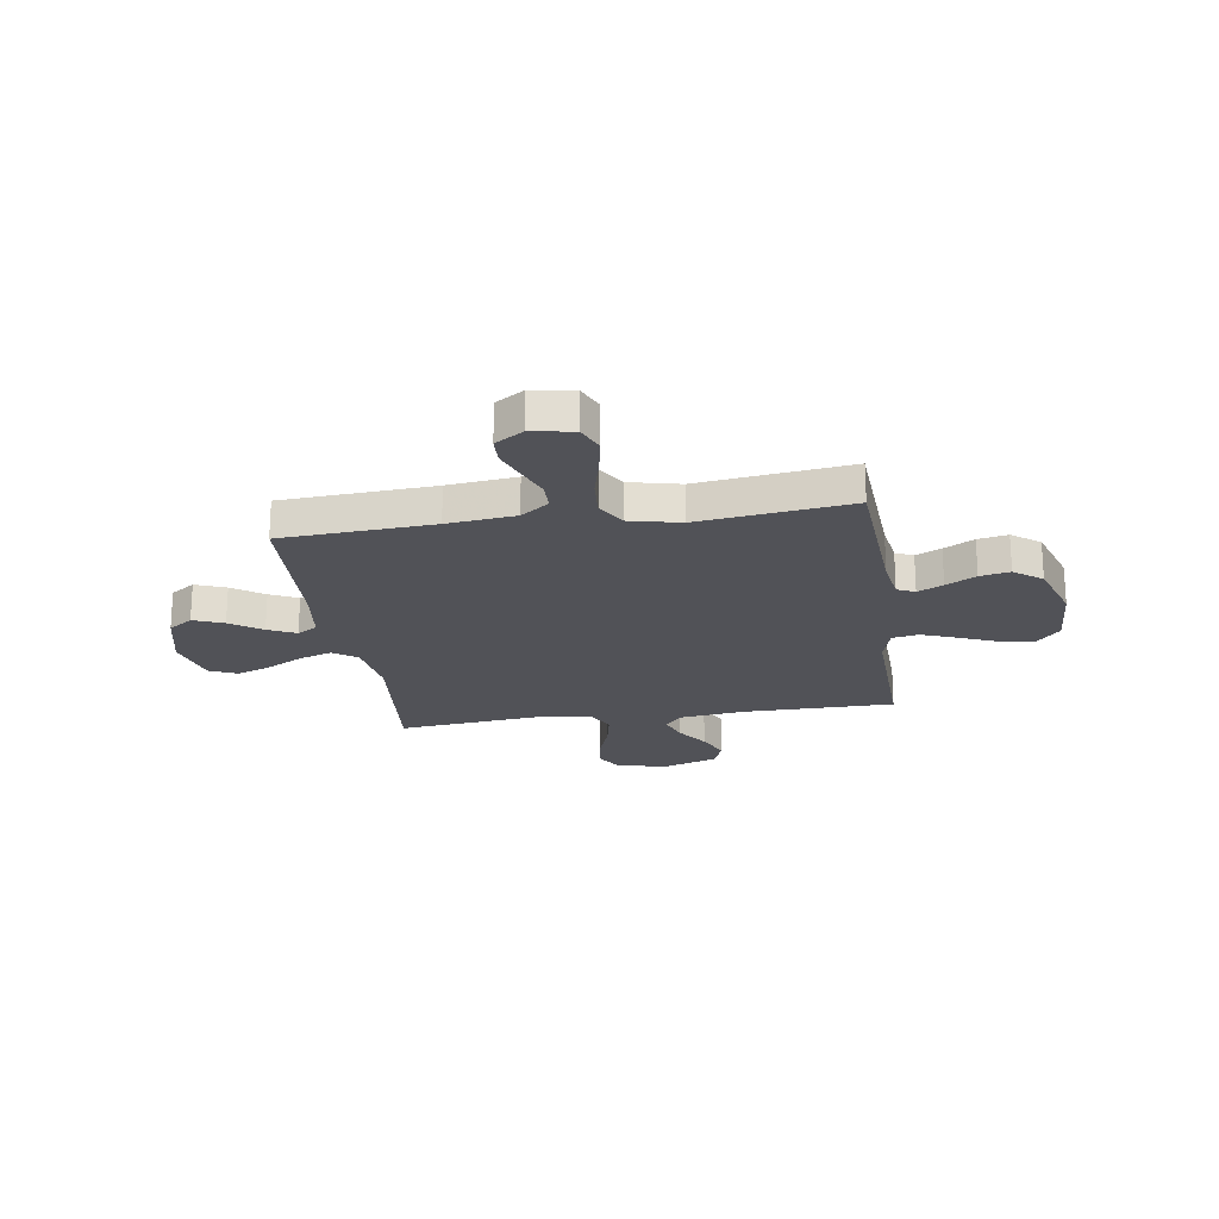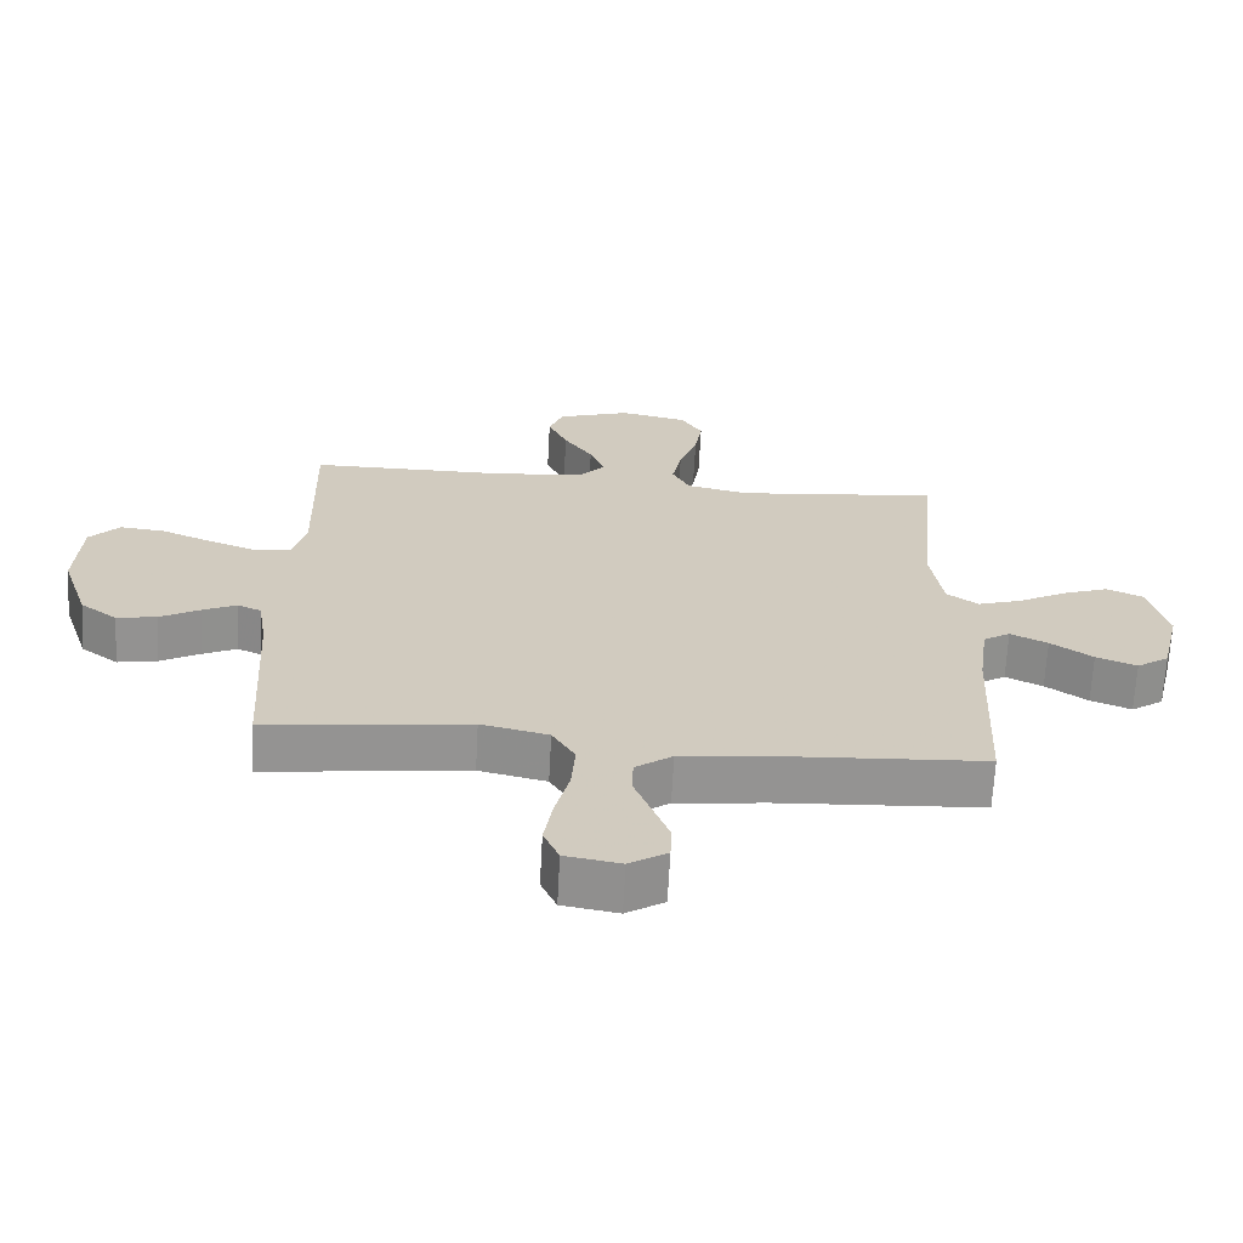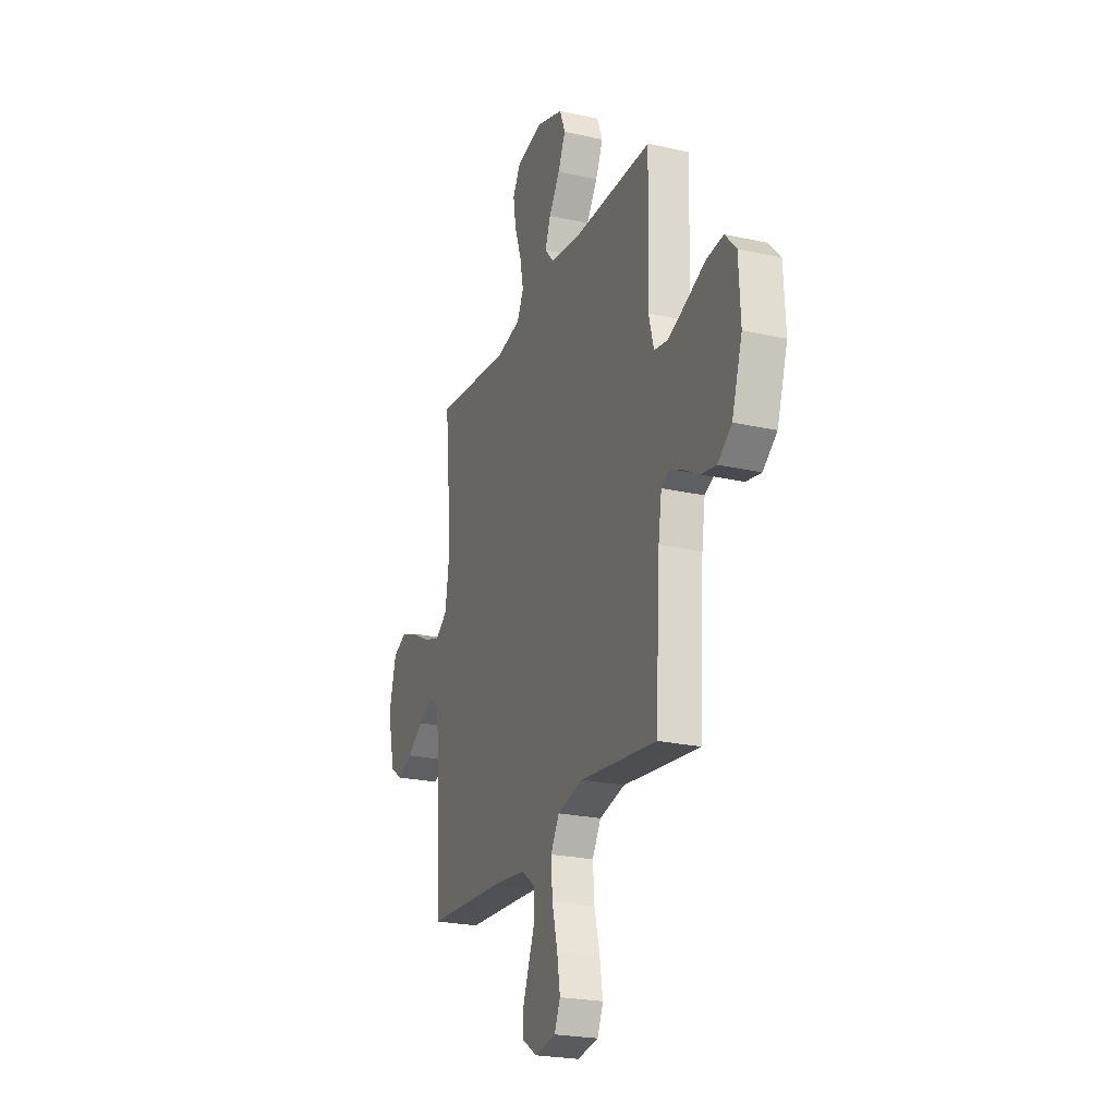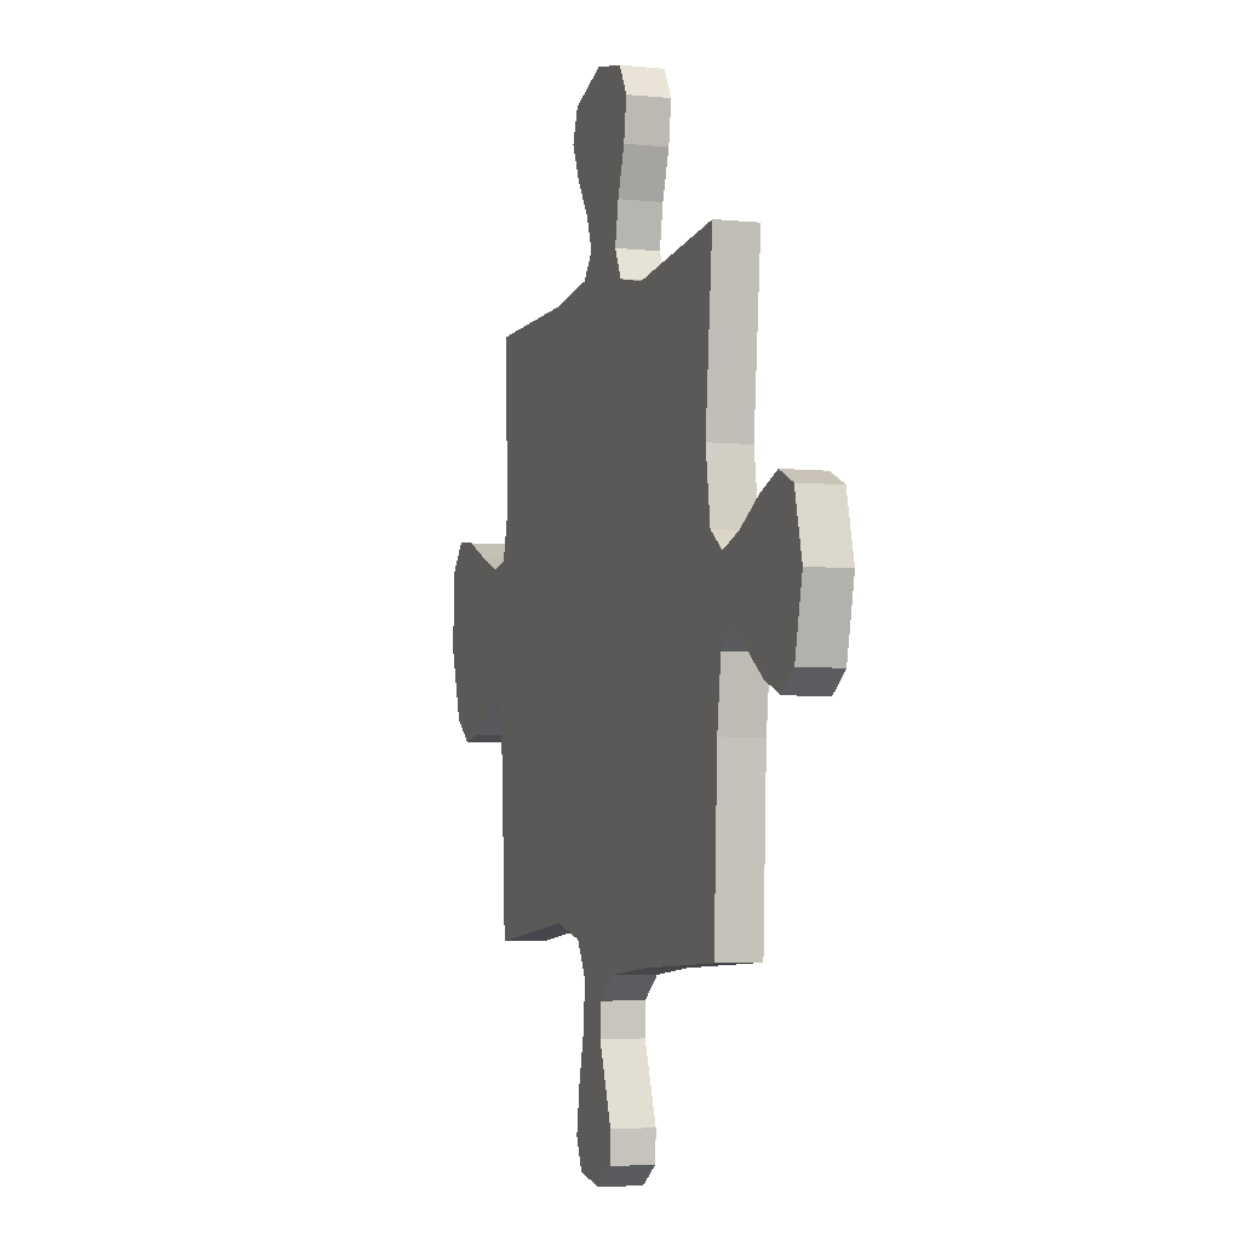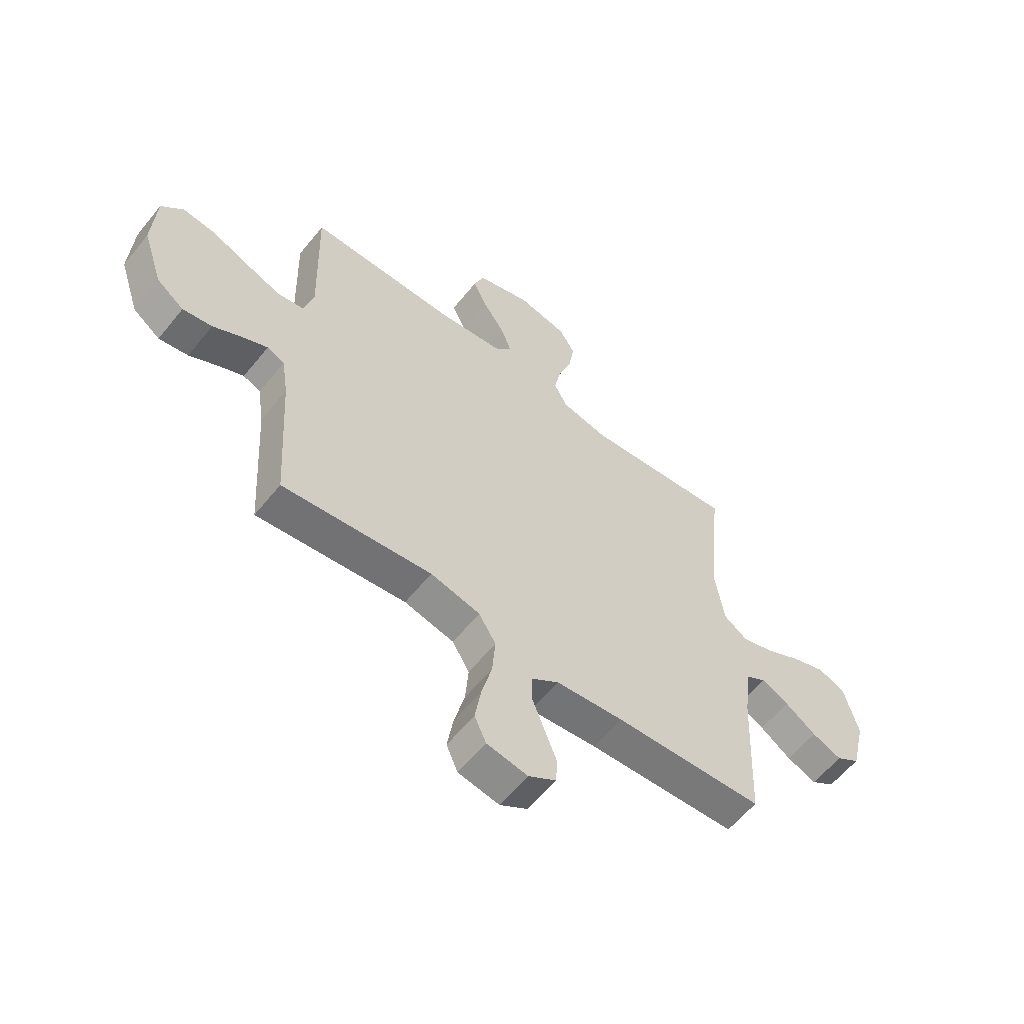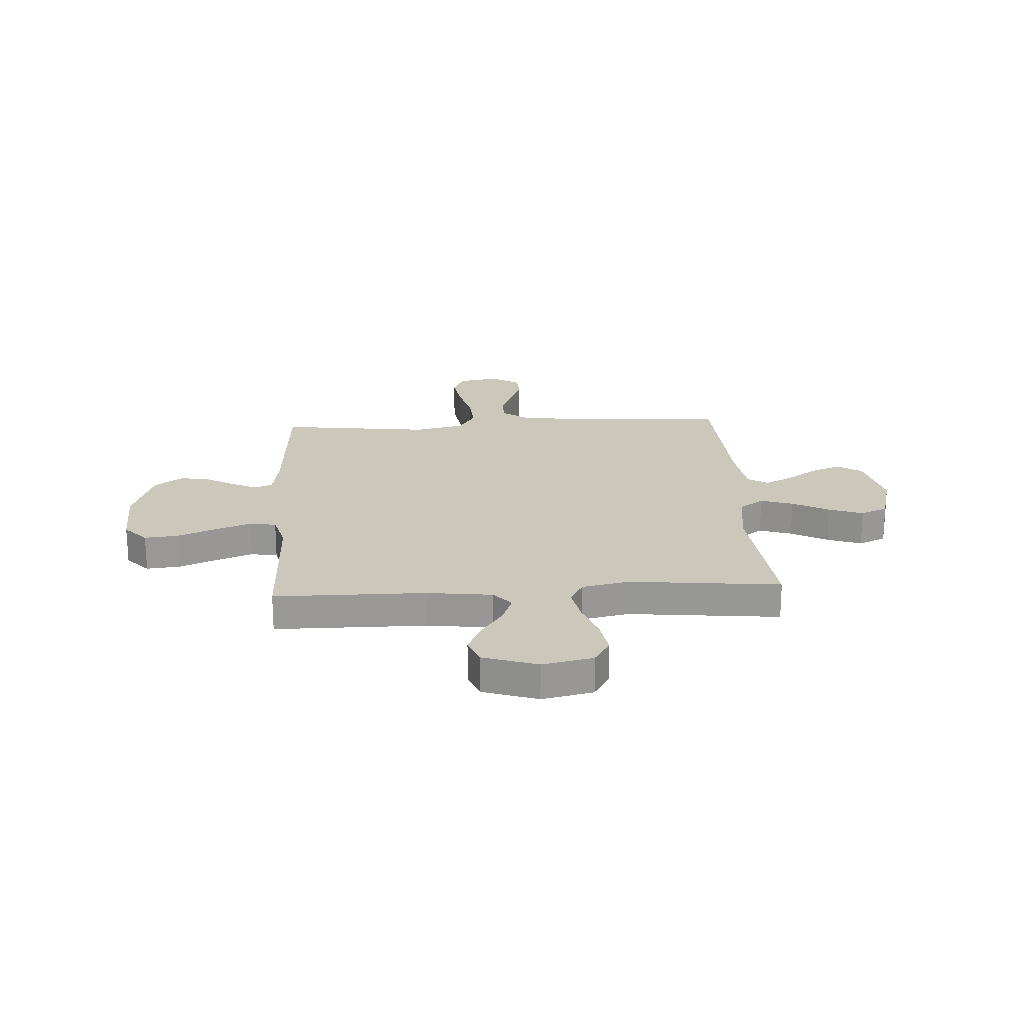
<metadata>
{"format":"obj","ext":"obj","renderer":"f3d","projection":"perspective","resolution":1024,"background":"white","views":[{"elev":-21.5,"azim":-171.4,"up":"+Y"},{"elev":-66.7,"azim":-3.1,"up":"+Z"},{"elev":-23.5,"azim":-110.6,"up":"+Z"},{"elev":-4.3,"azim":71.7,"up":"+Z"},{"elev":-59.7,"azim":-38.7,"up":"+Z"},{"elev":21.6,"azim":-3.3,"up":"+Y"}]}
</metadata>
<code>
v -0.5 0.07 -0.5
v -0.518 0.07 -0.2
v -0.531 0.07 -0.114
v -0.566 0.07 -0.098
v -0.616 0.07 -0.122
v -0.675 0.07 -0.155
v -0.734 0.07 -0.166
v -0.789 0.07 -0.125
v -0.83 0.07 0
v -0.823 0.07 0.135
v -0.779 0.07 0.183
v -0.712 0.07 0.176
v -0.636 0.07 0.144
v -0.565 0.07 0.117
v -0.512 0.07 0.126
v -0.492 0.07 0.2
v -0.5 0.07 0.5
v -0.2 0.07 0.501
v -0.071 0.07 0.517
v -0.036 0.07 0.557
v -0.057 0.07 0.614
v -0.1 0.07 0.678
v -0.129 0.07 0.742
v -0.108 0.07 0.797
v 0 0.07 0.833
v 0.101 0.07 0.811
v 0.132 0.07 0.759
v 0.121 0.07 0.688
v 0.094 0.07 0.611
v 0.08 0.07 0.54
v 0.106 0.07 0.489
v 0.2 0.07 0.469
v 0.5 0.07 0.5
v 0.471 0.07 0.2
v 0.489 0.07 0.08
v 0.536 0.07 0.047
v 0.601 0.07 0.068
v 0.673 0.07 0.107
v 0.741 0.07 0.132
v 0.795 0.07 0.108
v 0.823 0.07 0
v 0.794 0.07 -0.123
v 0.746 0.07 -0.156
v 0.686 0.07 -0.132
v 0.624 0.07 -0.089
v 0.569 0.07 -0.062
v 0.529 0.07 -0.087
v 0.514 0.07 -0.2
v 0.5 0.07 -0.5
v 0.2 0.07 -0.518
v 0.065 0.07 -0.533
v 0.01 0.07 -0.573
v 0.009 0.07 -0.629
v 0.034 0.07 -0.693
v 0.058 0.07 -0.756
v 0.056 0.07 -0.81
v 0 0.07 -0.846
v -0.082 0.07 -0.832
v -0.105 0.07 -0.78
v -0.093 0.07 -0.705
v -0.072 0.07 -0.621
v -0.066 0.07 -0.543
v -0.1 0.07 -0.486
v -0.2 0.07 -0.463
v -0.5 0 -0.5
v -0.518 0 -0.2
v -0.531 0 -0.114
v -0.566 0 -0.098
v -0.616 0 -0.122
v -0.675 0 -0.155
v -0.734 0 -0.166
v -0.789 0 -0.125
v -0.83 0 0
v -0.823 0 0.135
v -0.779 0 0.183
v -0.712 0 0.176
v -0.636 0 0.144
v -0.565 0 0.117
v -0.512 0 0.126
v -0.492 0 0.2
v -0.5 0 0.5
v -0.2 0 0.501
v -0.071 0 0.517
v -0.036 0 0.557
v -0.057 0 0.614
v -0.1 0 0.678
v -0.129 0 0.742
v -0.108 0 0.797
v 0 0 0.833
v 0.101 0 0.811
v 0.132 0 0.759
v 0.121 0 0.688
v 0.094 0 0.611
v 0.08 0 0.54
v 0.106 0 0.489
v 0.2 0 0.469
v 0.5 0 0.5
v 0.471 0 0.2
v 0.489 0 0.08
v 0.536 0 0.047
v 0.601 0 0.068
v 0.673 0 0.107
v 0.741 0 0.132
v 0.795 0 0.108
v 0.823 0 0
v 0.794 0 -0.123
v 0.746 0 -0.156
v 0.686 0 -0.132
v 0.624 0 -0.089
v 0.569 0 -0.062
v 0.529 0 -0.087
v 0.514 0 -0.2
v 0.5 0 -0.5
v 0.2 0 -0.518
v 0.065 0 -0.533
v 0.01 0 -0.573
v 0.009 0 -0.629
v 0.034 0 -0.693
v 0.058 0 -0.756
v 0.056 0 -0.81
v 0 0 -0.846
v -0.082 0 -0.832
v -0.105 0 -0.78
v -0.093 0 -0.705
v -0.072 0 -0.621
v -0.066 0 -0.543
v -0.1 0 -0.486
v -0.2 0 -0.463
f 59 60 61
f 58 59 61
f 57 58 61
f 56 57 61
f 55 56 61
f 54 55 61
f 53 54 61
f 52 53 61 62
f 51 52 62 63
f 48 49 50
f 50 51 63
f 48 50 63
f 47 48 63
f 43 44 45
f 42 43 45
f 41 42 45
f 40 41 45
f 39 40 45
f 38 39 45
f 37 38 45
f 36 37 45 46
f 35 36 46 47
f 32 33 34
f 31 32 34 35
f 27 28 29
f 26 27 29
f 25 26 29
f 24 25 29
f 23 24 29
f 22 23 29
f 21 22 29
f 20 21 29 30
f 19 20 30 31
f 16 17 18
f 47 63 64
f 35 47 64
f 31 35 64
f 19 31 64
f 18 19 64
f 16 18 64
f 15 16 64
f 11 12 13
f 10 11 13
f 9 10 13
f 8 9 13
f 7 8 13
f 6 7 13
f 5 6 13
f 15 64 1 2
f 14 15 2 3
f 4 5 13 14
f 3 4 14
f 125 124 123
f 125 123 122
f 125 122 121
f 125 121 120
f 125 120 119
f 125 119 118
f 125 118 117
f 126 125 117 116
f 127 126 116 115
f 114 113 112
f 127 115 114
f 127 114 112
f 127 112 111
f 109 108 107
f 109 107 106
f 109 106 105
f 109 105 104
f 109 104 103
f 109 103 102
f 109 102 101
f 110 109 101 100
f 111 110 100 99
f 98 97 96
f 99 98 96 95
f 93 92 91
f 93 91 90
f 93 90 89
f 93 89 88
f 93 88 87
f 93 87 86
f 93 86 85
f 94 93 85 84
f 95 94 84 83
f 82 81 80
f 128 127 111
f 128 111 99
f 128 99 95
f 128 95 83
f 128 83 82
f 128 82 80
f 128 80 79
f 77 76 75
f 77 75 74
f 77 74 73
f 77 73 72
f 77 72 71
f 77 71 70
f 77 70 69
f 66 65 128 79
f 67 66 79 78
f 78 77 69 68
f 78 68 67
f 1 65 66 2
f 2 66 67 3
f 3 67 68 4
f 4 68 69 5
f 5 69 70 6
f 6 70 71 7
f 7 71 72 8
f 8 72 73 9
f 9 73 74 10
f 10 74 75 11
f 11 75 76 12
f 12 76 77 13
f 13 77 78 14
f 14 78 79 15
f 15 79 80 16
f 16 80 81 17
f 17 81 82 18
f 18 82 83 19
f 19 83 84 20
f 20 84 85 21
f 21 85 86 22
f 22 86 87 23
f 23 87 88 24
f 24 88 89 25
f 25 89 90 26
f 26 90 91 27
f 27 91 92 28
f 28 92 93 29
f 29 93 94 30
f 30 94 95 31
f 31 95 96 32
f 32 96 97 33
f 33 97 98 34
f 34 98 99 35
f 35 99 100 36
f 36 100 101 37
f 37 101 102 38
f 38 102 103 39
f 39 103 104 40
f 40 104 105 41
f 41 105 106 42
f 42 106 107 43
f 43 107 108 44
f 44 108 109 45
f 45 109 110 46
f 46 110 111 47
f 47 111 112 48
f 48 112 113 49
f 49 113 114 50
f 50 114 115 51
f 51 115 116 52
f 52 116 117 53
f 53 117 118 54
f 54 118 119 55
f 55 119 120 56
f 56 120 121 57
f 57 121 122 58
f 58 122 123 59
f 59 123 124 60
f 60 124 125 61
f 61 125 126 62
f 62 126 127 63
f 63 127 128 64
f 64 128 65 1

</code>
